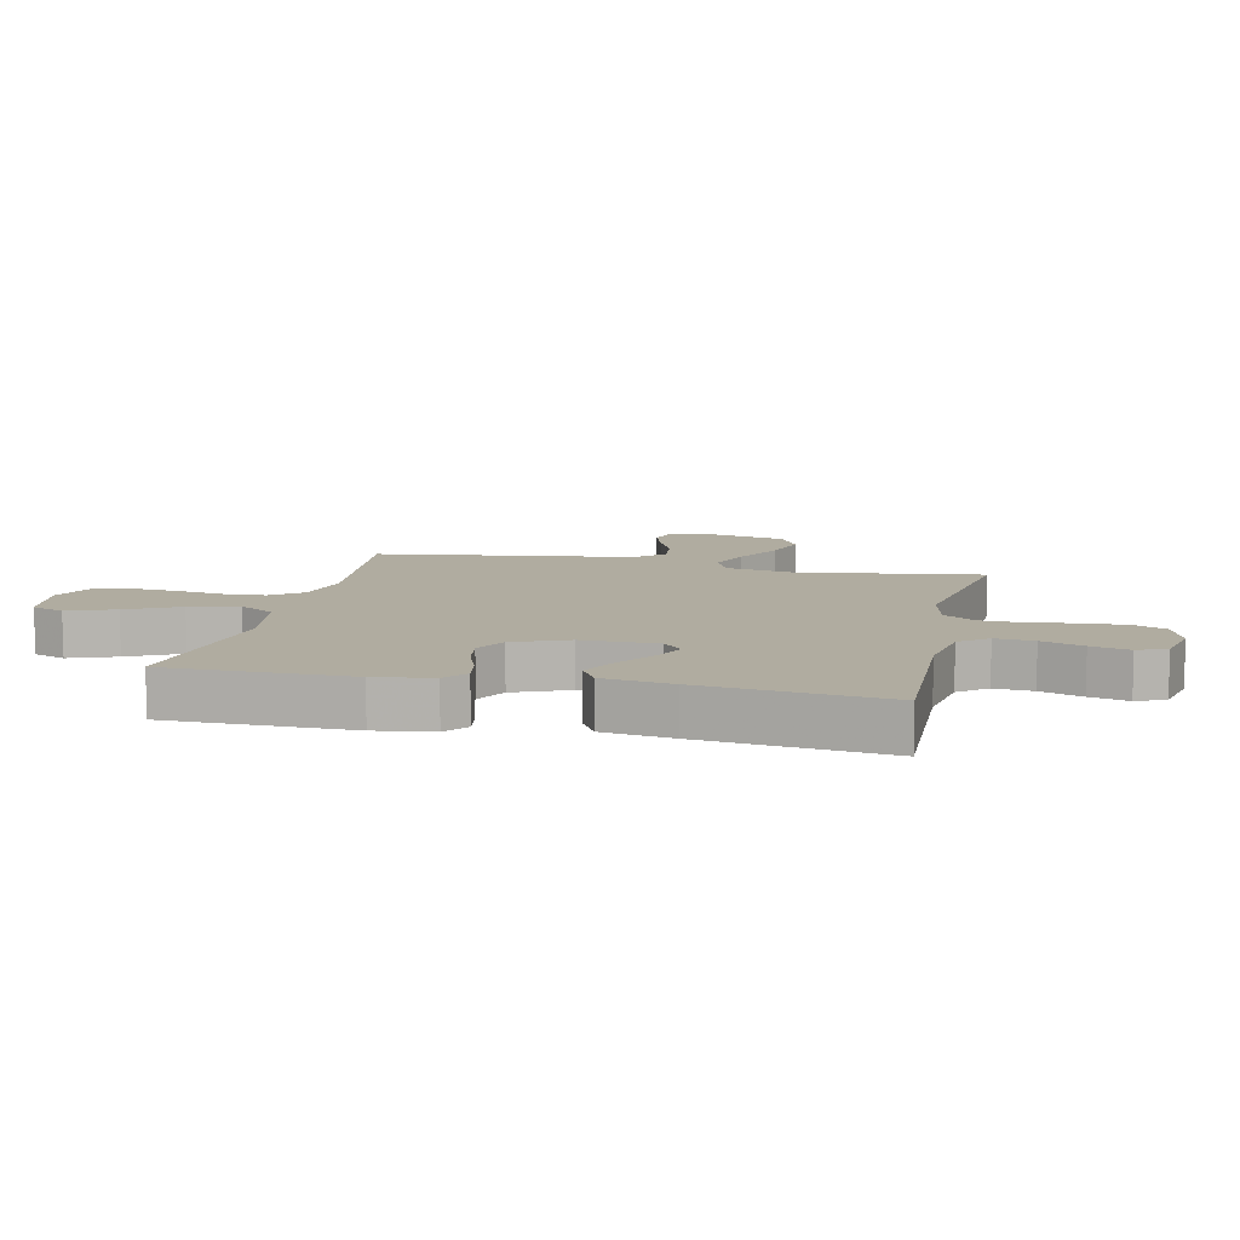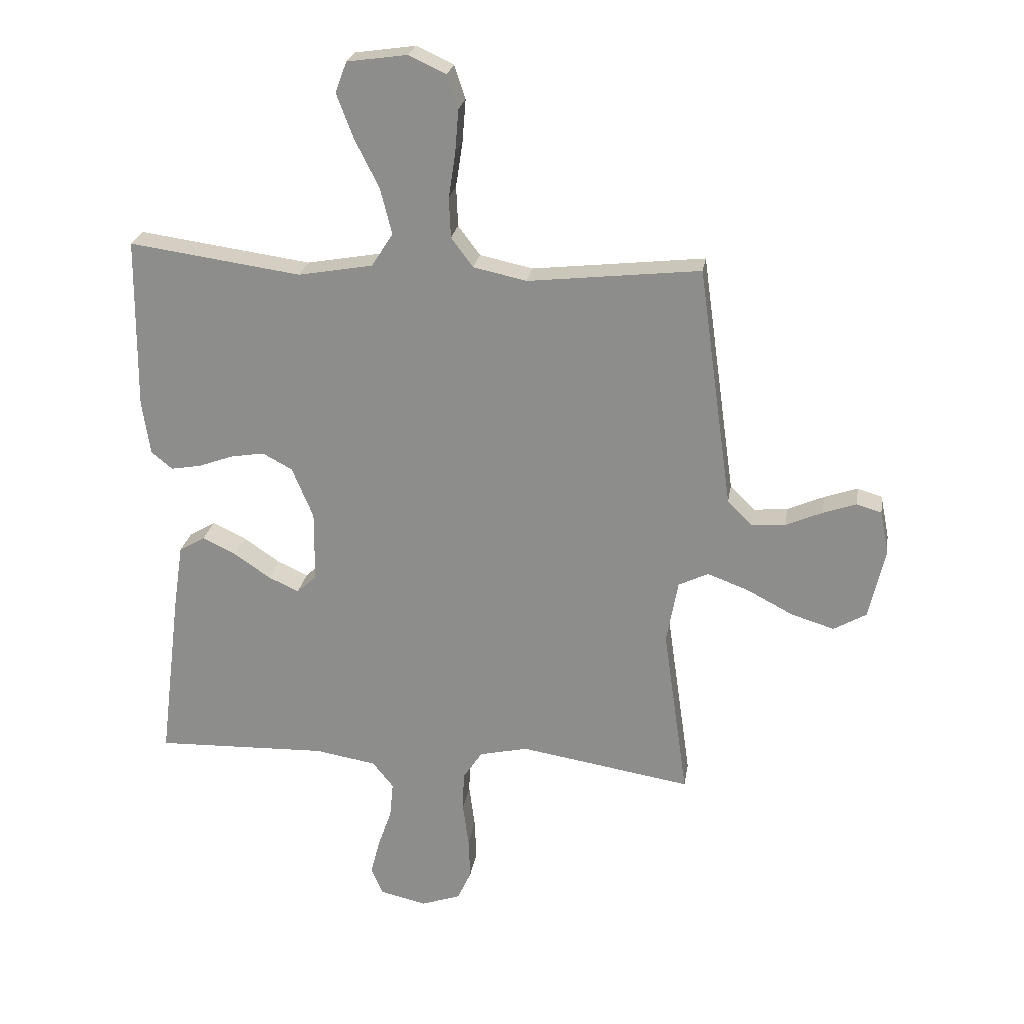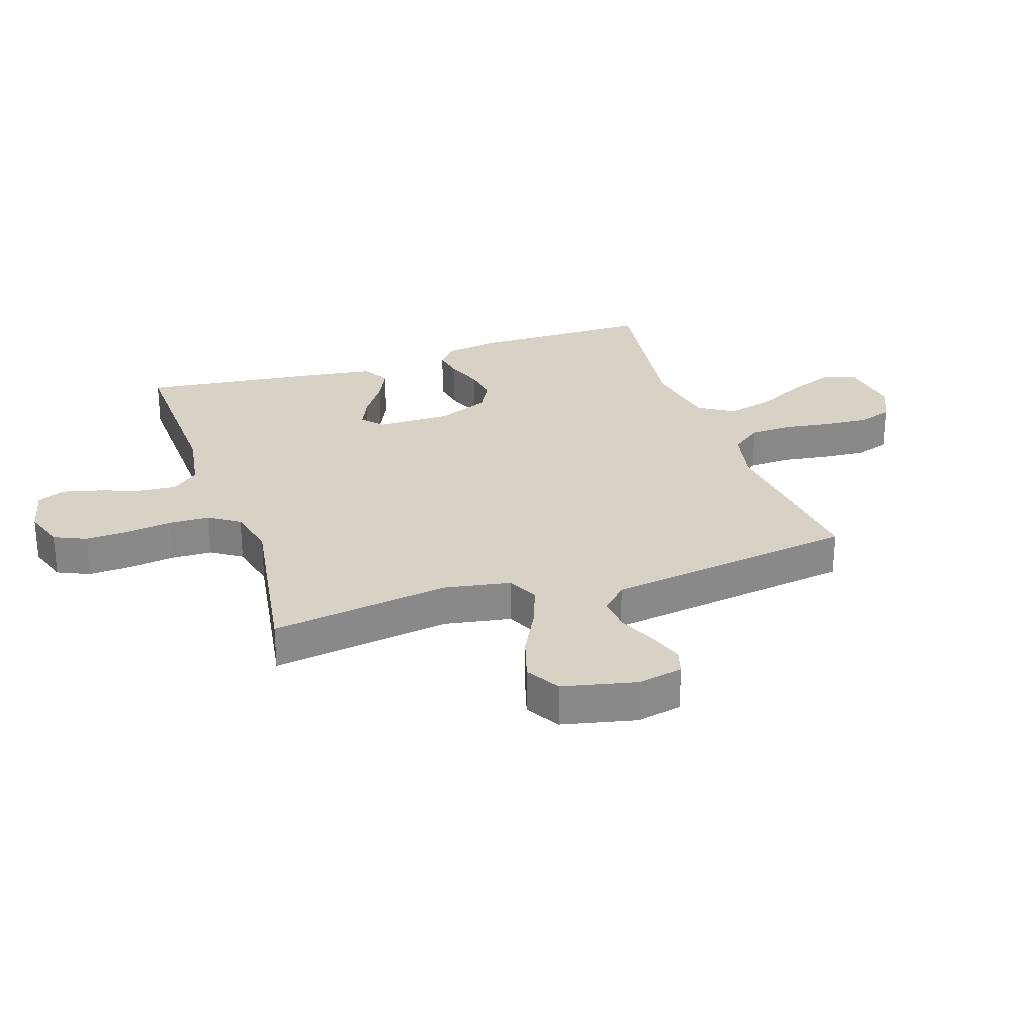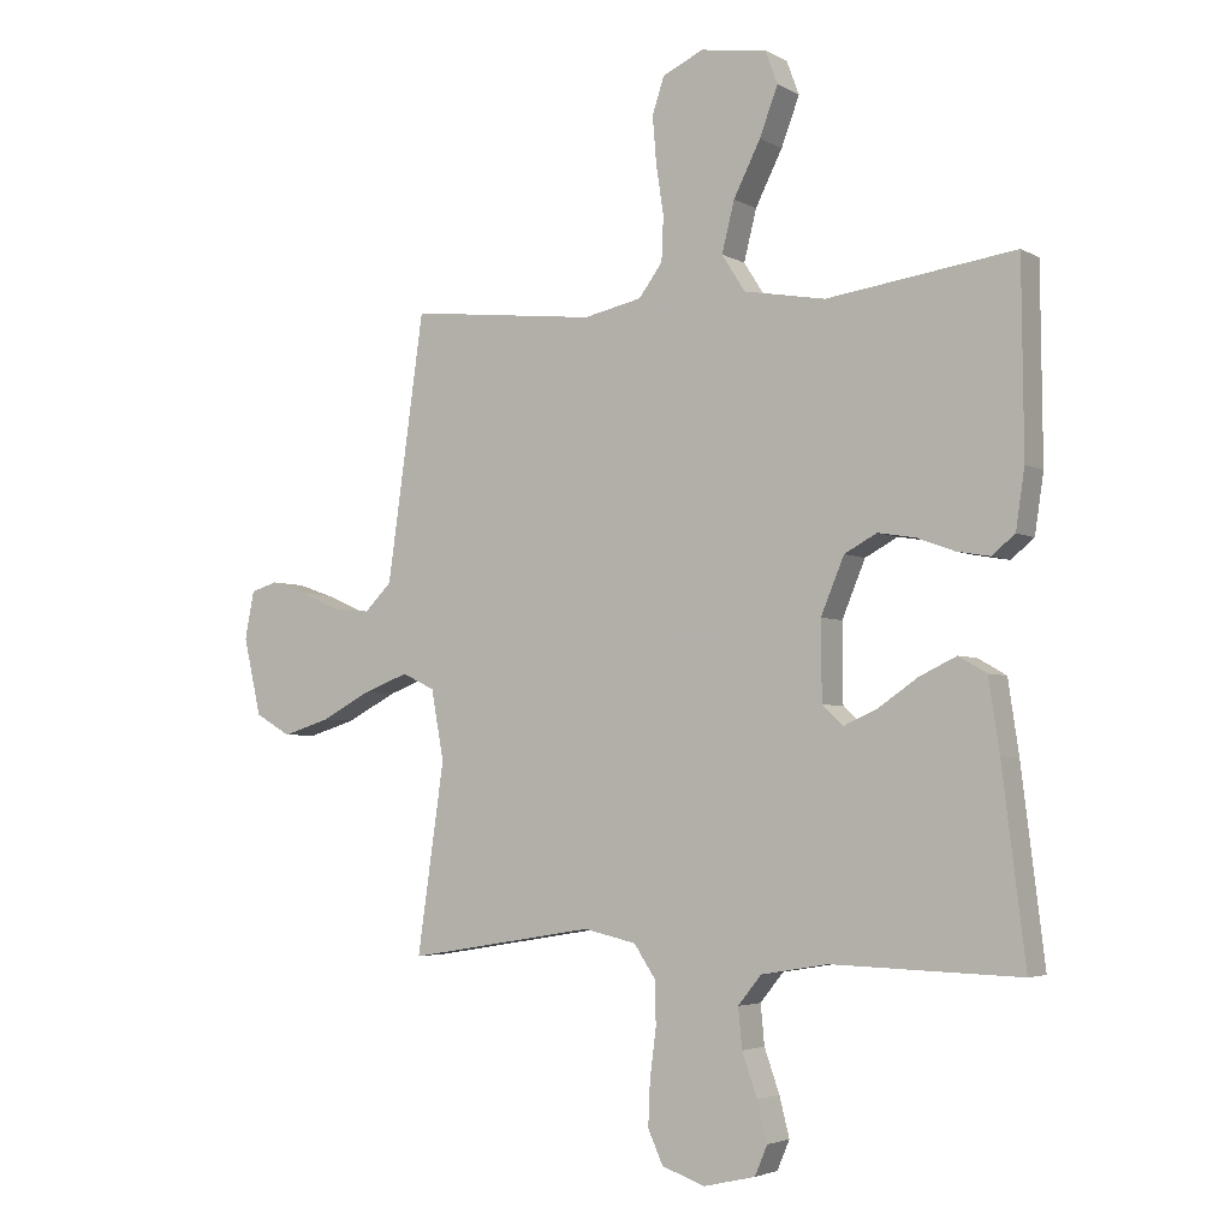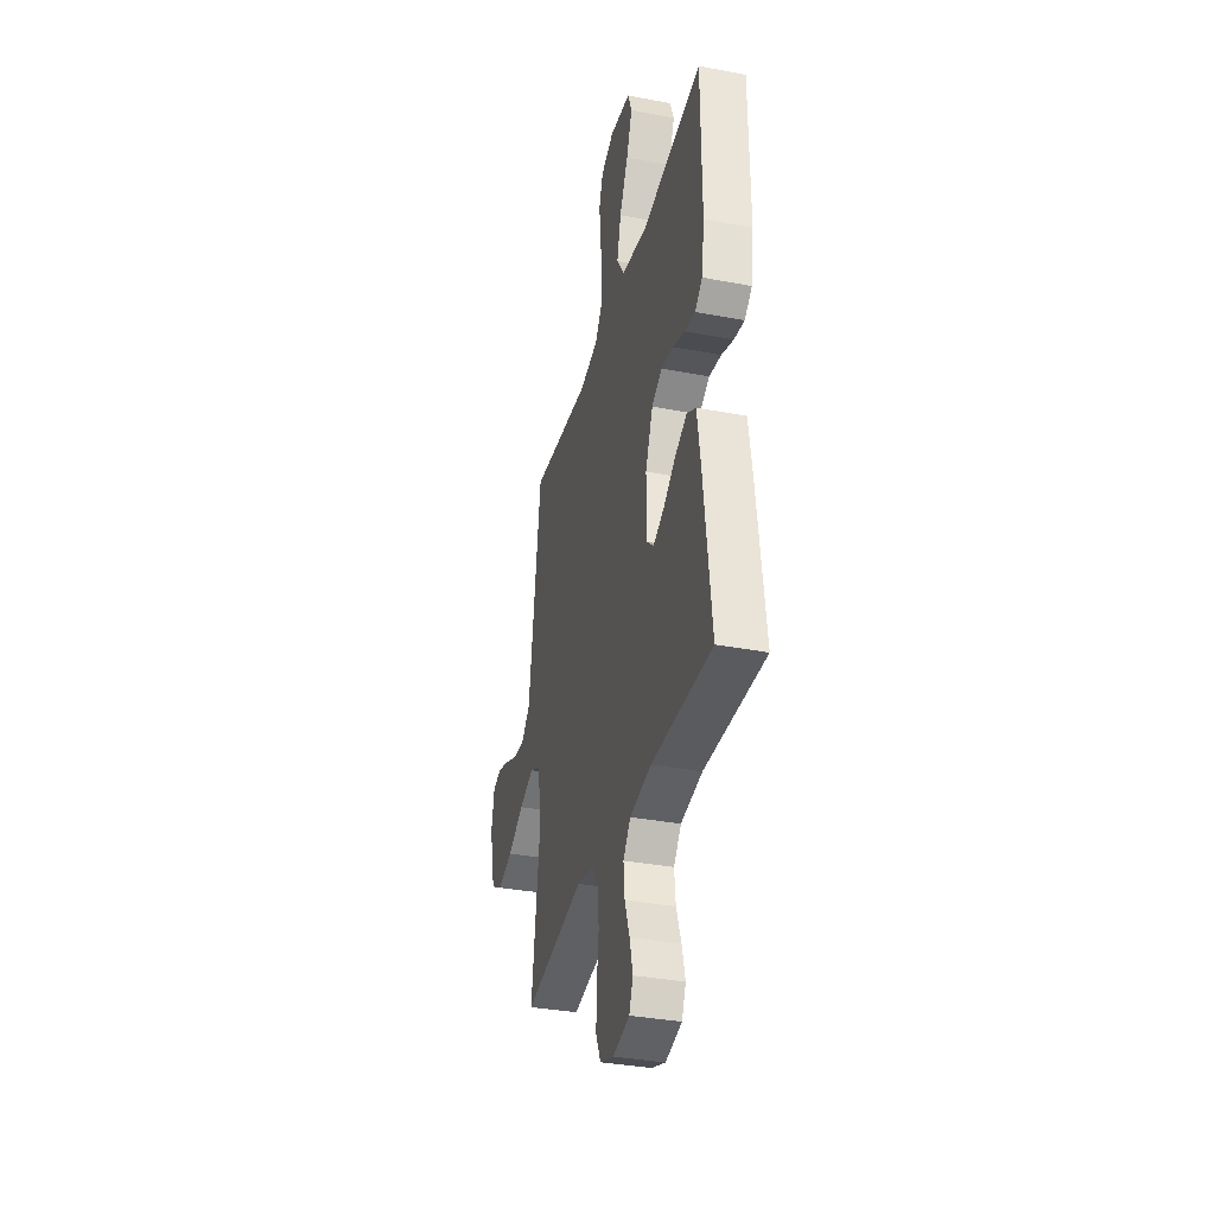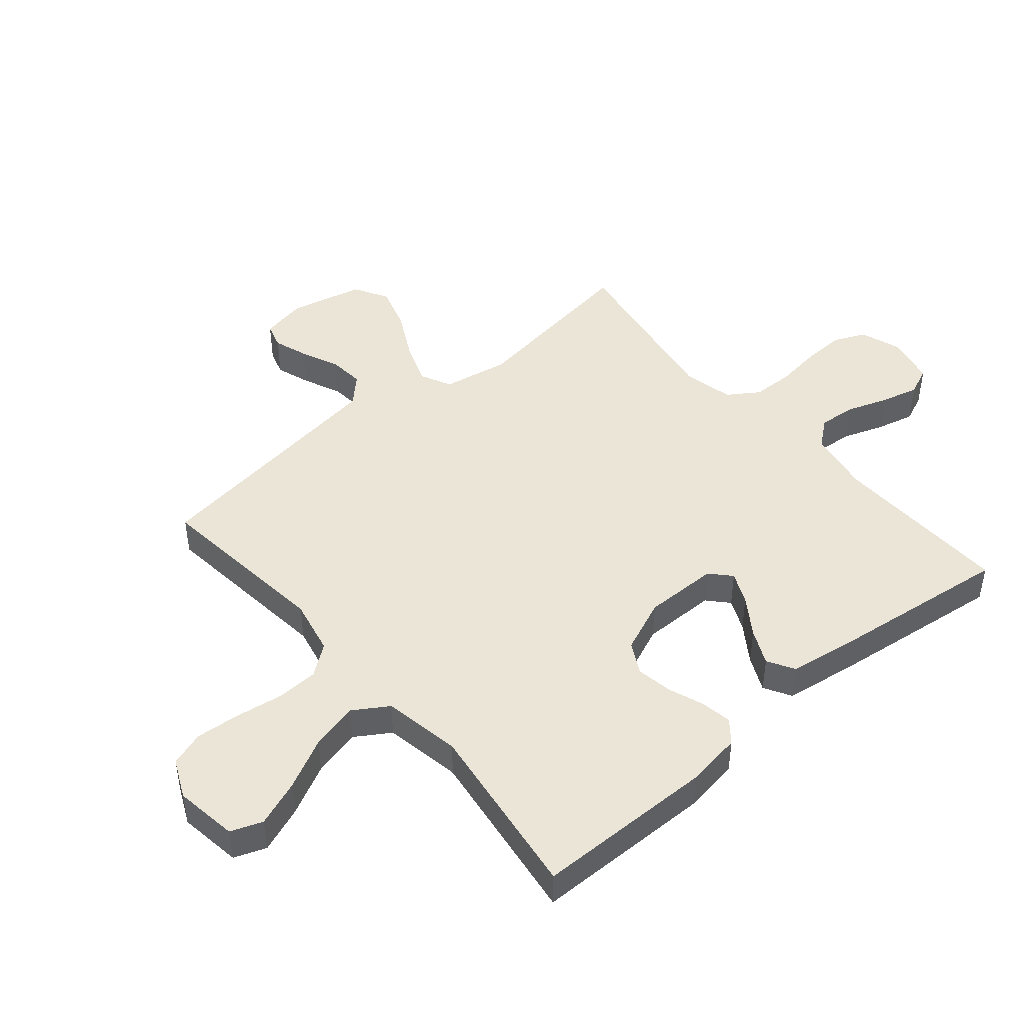
<metadata>
{"format":"obj","ext":"obj","renderer":"f3d","projection":"perspective","resolution":1024,"background":"white","views":[{"elev":10.0,"azim":102.5,"up":"+Y"},{"elev":23.9,"azim":-171.1,"up":"+Z"},{"elev":27.4,"azim":-108.6,"up":"+Y"},{"elev":-3.8,"azim":30.4,"up":"+Z"},{"elev":-35.1,"azim":75.8,"up":"+Z"},{"elev":45.7,"azim":49.7,"up":"+Y"}]}
</metadata>
<code>
v 0.5 0.07 0.5
v 0.503 0.07 0.2
v 0.489 0.07 0.106
v 0.452 0.07 0.076
v 0.4 0.07 0.085
v 0.34 0.07 0.107
v 0.28 0.07 0.117
v 0.228 0.07 0.089
v 0.191 0.07 0
v 0.192 0.07 -0.124
v 0.226 0.07 -0.155
v 0.279 0.07 -0.131
v 0.342 0.07 -0.088
v 0.401 0.07 -0.06
v 0.446 0.07 -0.086
v 0.463 0.07 -0.2
v 0.5 0.07 -0.5
v 0.2 0.07 -0.491
v 0.093 0.07 -0.509
v 0.056 0.07 -0.555
v 0.062 0.07 -0.618
v 0.086 0.07 -0.686
v 0.102 0.07 -0.749
v 0.082 0.07 -0.796
v 0 0.07 -0.815
v -0.069 0.07 -0.791
v -0.093 0.07 -0.738
v -0.09 0.07 -0.667
v -0.08 0.07 -0.59
v -0.082 0.07 -0.521
v -0.116 0.07 -0.47
v -0.2 0.07 -0.451
v -0.5 0.07 -0.5
v -0.457 0.07 -0.2
v -0.477 0.07 -0.089
v -0.529 0.07 -0.064
v -0.601 0.07 -0.091
v -0.681 0.07 -0.133
v -0.756 0.07 -0.156
v -0.813 0.07 -0.123
v -0.841 0.07 0
v -0.826 0.07 0.076
v -0.783 0.07 0.089
v -0.725 0.07 0.069
v -0.661 0.07 0.041
v -0.602 0.07 0.036
v -0.559 0.07 0.079
v -0.542 0.07 0.2
v -0.5 0.07 0.5
v -0.2 0.07 0.467
v -0.107 0.07 0.487
v -0.069 0.07 0.538
v -0.066 0.07 0.608
v -0.078 0.07 0.687
v -0.084 0.07 0.761
v -0.065 0.07 0.819
v 0 0.07 0.849
v 0.105 0.07 0.834
v 0.125 0.07 0.781
v 0.096 0.07 0.704
v 0.053 0.07 0.619
v 0.033 0.07 0.539
v 0.07 0.07 0.481
v 0.2 0.07 0.458
v 0.5 0 0.5
v 0.503 0 0.2
v 0.489 0 0.106
v 0.452 0 0.076
v 0.4 0 0.085
v 0.34 0 0.107
v 0.28 0 0.117
v 0.228 0 0.089
v 0.191 0 0
v 0.192 0 -0.124
v 0.226 0 -0.155
v 0.279 0 -0.131
v 0.342 0 -0.088
v 0.401 0 -0.06
v 0.446 0 -0.086
v 0.463 0 -0.2
v 0.5 0 -0.5
v 0.2 0 -0.491
v 0.093 0 -0.509
v 0.056 0 -0.555
v 0.062 0 -0.618
v 0.086 0 -0.686
v 0.102 0 -0.749
v 0.082 0 -0.796
v 0 0 -0.815
v -0.069 0 -0.791
v -0.093 0 -0.738
v -0.09 0 -0.667
v -0.08 0 -0.59
v -0.082 0 -0.521
v -0.116 0 -0.47
v -0.2 0 -0.451
v -0.5 0 -0.5
v -0.457 0 -0.2
v -0.477 0 -0.089
v -0.529 0 -0.064
v -0.601 0 -0.091
v -0.681 0 -0.133
v -0.756 0 -0.156
v -0.813 0 -0.123
v -0.841 0 0
v -0.826 0 0.076
v -0.783 0 0.089
v -0.725 0 0.069
v -0.661 0 0.041
v -0.602 0 0.036
v -0.559 0 0.079
v -0.542 0 0.2
v -0.5 0 0.5
v -0.2 0 0.467
v -0.107 0 0.487
v -0.069 0 0.538
v -0.066 0 0.608
v -0.078 0 0.687
v -0.084 0 0.761
v -0.065 0 0.819
v 0 0 0.849
v 0.105 0 0.834
v 0.125 0 0.781
v 0.096 0 0.704
v 0.053 0 0.619
v 0.033 0 0.539
v 0.07 0 0.481
v 0.2 0 0.458
f 59 60 61
f 58 59 61
f 57 58 61
f 56 57 61
f 55 56 61
f 54 55 61
f 53 54 61
f 52 53 61 62
f 51 52 62 63
f 48 49 50
f 51 63 64
f 50 51 64
f 48 50 64
f 47 48 64
f 43 44 45
f 42 43 45
f 41 42 45
f 40 41 45
f 39 40 45
f 38 39 45
f 37 38 45
f 36 37 45 46
f 64 1 2
f 47 64 2
f 46 47 2
f 36 46 2
f 35 36 2
f 27 28 29
f 26 27 29
f 25 26 29
f 24 25 29
f 23 24 29
f 22 23 29
f 21 22 29
f 20 21 29 30
f 19 20 30 31
f 16 17 18
f 15 16 18
f 14 15 18
f 13 14 18
f 12 13 18
f 19 31 32
f 18 19 32
f 12 18 32
f 11 12 32
f 4 5 6
f 3 4 6
f 2 3 6
f 2 6 7
f 35 2 7
f 34 35 7 8
f 32 33 34
f 11 32 34
f 10 11 34
f 9 10 34
f 8 9 34
f 125 124 123
f 125 123 122
f 125 122 121
f 125 121 120
f 125 120 119
f 125 119 118
f 125 118 117
f 126 125 117 116
f 127 126 116 115
f 114 113 112
f 128 127 115
f 128 115 114
f 128 114 112
f 128 112 111
f 109 108 107
f 109 107 106
f 109 106 105
f 109 105 104
f 109 104 103
f 109 103 102
f 109 102 101
f 110 109 101 100
f 66 65 128
f 66 128 111
f 66 111 110
f 66 110 100
f 66 100 99
f 93 92 91
f 93 91 90
f 93 90 89
f 93 89 88
f 93 88 87
f 93 87 86
f 93 86 85
f 94 93 85 84
f 95 94 84 83
f 82 81 80
f 82 80 79
f 82 79 78
f 82 78 77
f 82 77 76
f 96 95 83
f 96 83 82
f 96 82 76
f 96 76 75
f 70 69 68
f 70 68 67
f 70 67 66
f 71 70 66
f 71 66 99
f 72 71 99 98
f 98 97 96
f 98 96 75
f 98 75 74
f 98 74 73
f 98 73 72
f 1 65 66 2
f 2 66 67 3
f 3 67 68 4
f 4 68 69 5
f 5 69 70 6
f 6 70 71 7
f 7 71 72 8
f 8 72 73 9
f 9 73 74 10
f 10 74 75 11
f 11 75 76 12
f 12 76 77 13
f 13 77 78 14
f 14 78 79 15
f 15 79 80 16
f 16 80 81 17
f 17 81 82 18
f 18 82 83 19
f 19 83 84 20
f 20 84 85 21
f 21 85 86 22
f 22 86 87 23
f 23 87 88 24
f 24 88 89 25
f 25 89 90 26
f 26 90 91 27
f 27 91 92 28
f 28 92 93 29
f 29 93 94 30
f 30 94 95 31
f 31 95 96 32
f 32 96 97 33
f 33 97 98 34
f 34 98 99 35
f 35 99 100 36
f 36 100 101 37
f 37 101 102 38
f 38 102 103 39
f 39 103 104 40
f 40 104 105 41
f 41 105 106 42
f 42 106 107 43
f 43 107 108 44
f 44 108 109 45
f 45 109 110 46
f 46 110 111 47
f 47 111 112 48
f 48 112 113 49
f 49 113 114 50
f 50 114 115 51
f 51 115 116 52
f 52 116 117 53
f 53 117 118 54
f 54 118 119 55
f 55 119 120 56
f 56 120 121 57
f 57 121 122 58
f 58 122 123 59
f 59 123 124 60
f 60 124 125 61
f 61 125 126 62
f 62 126 127 63
f 63 127 128 64
f 64 128 65 1

</code>
